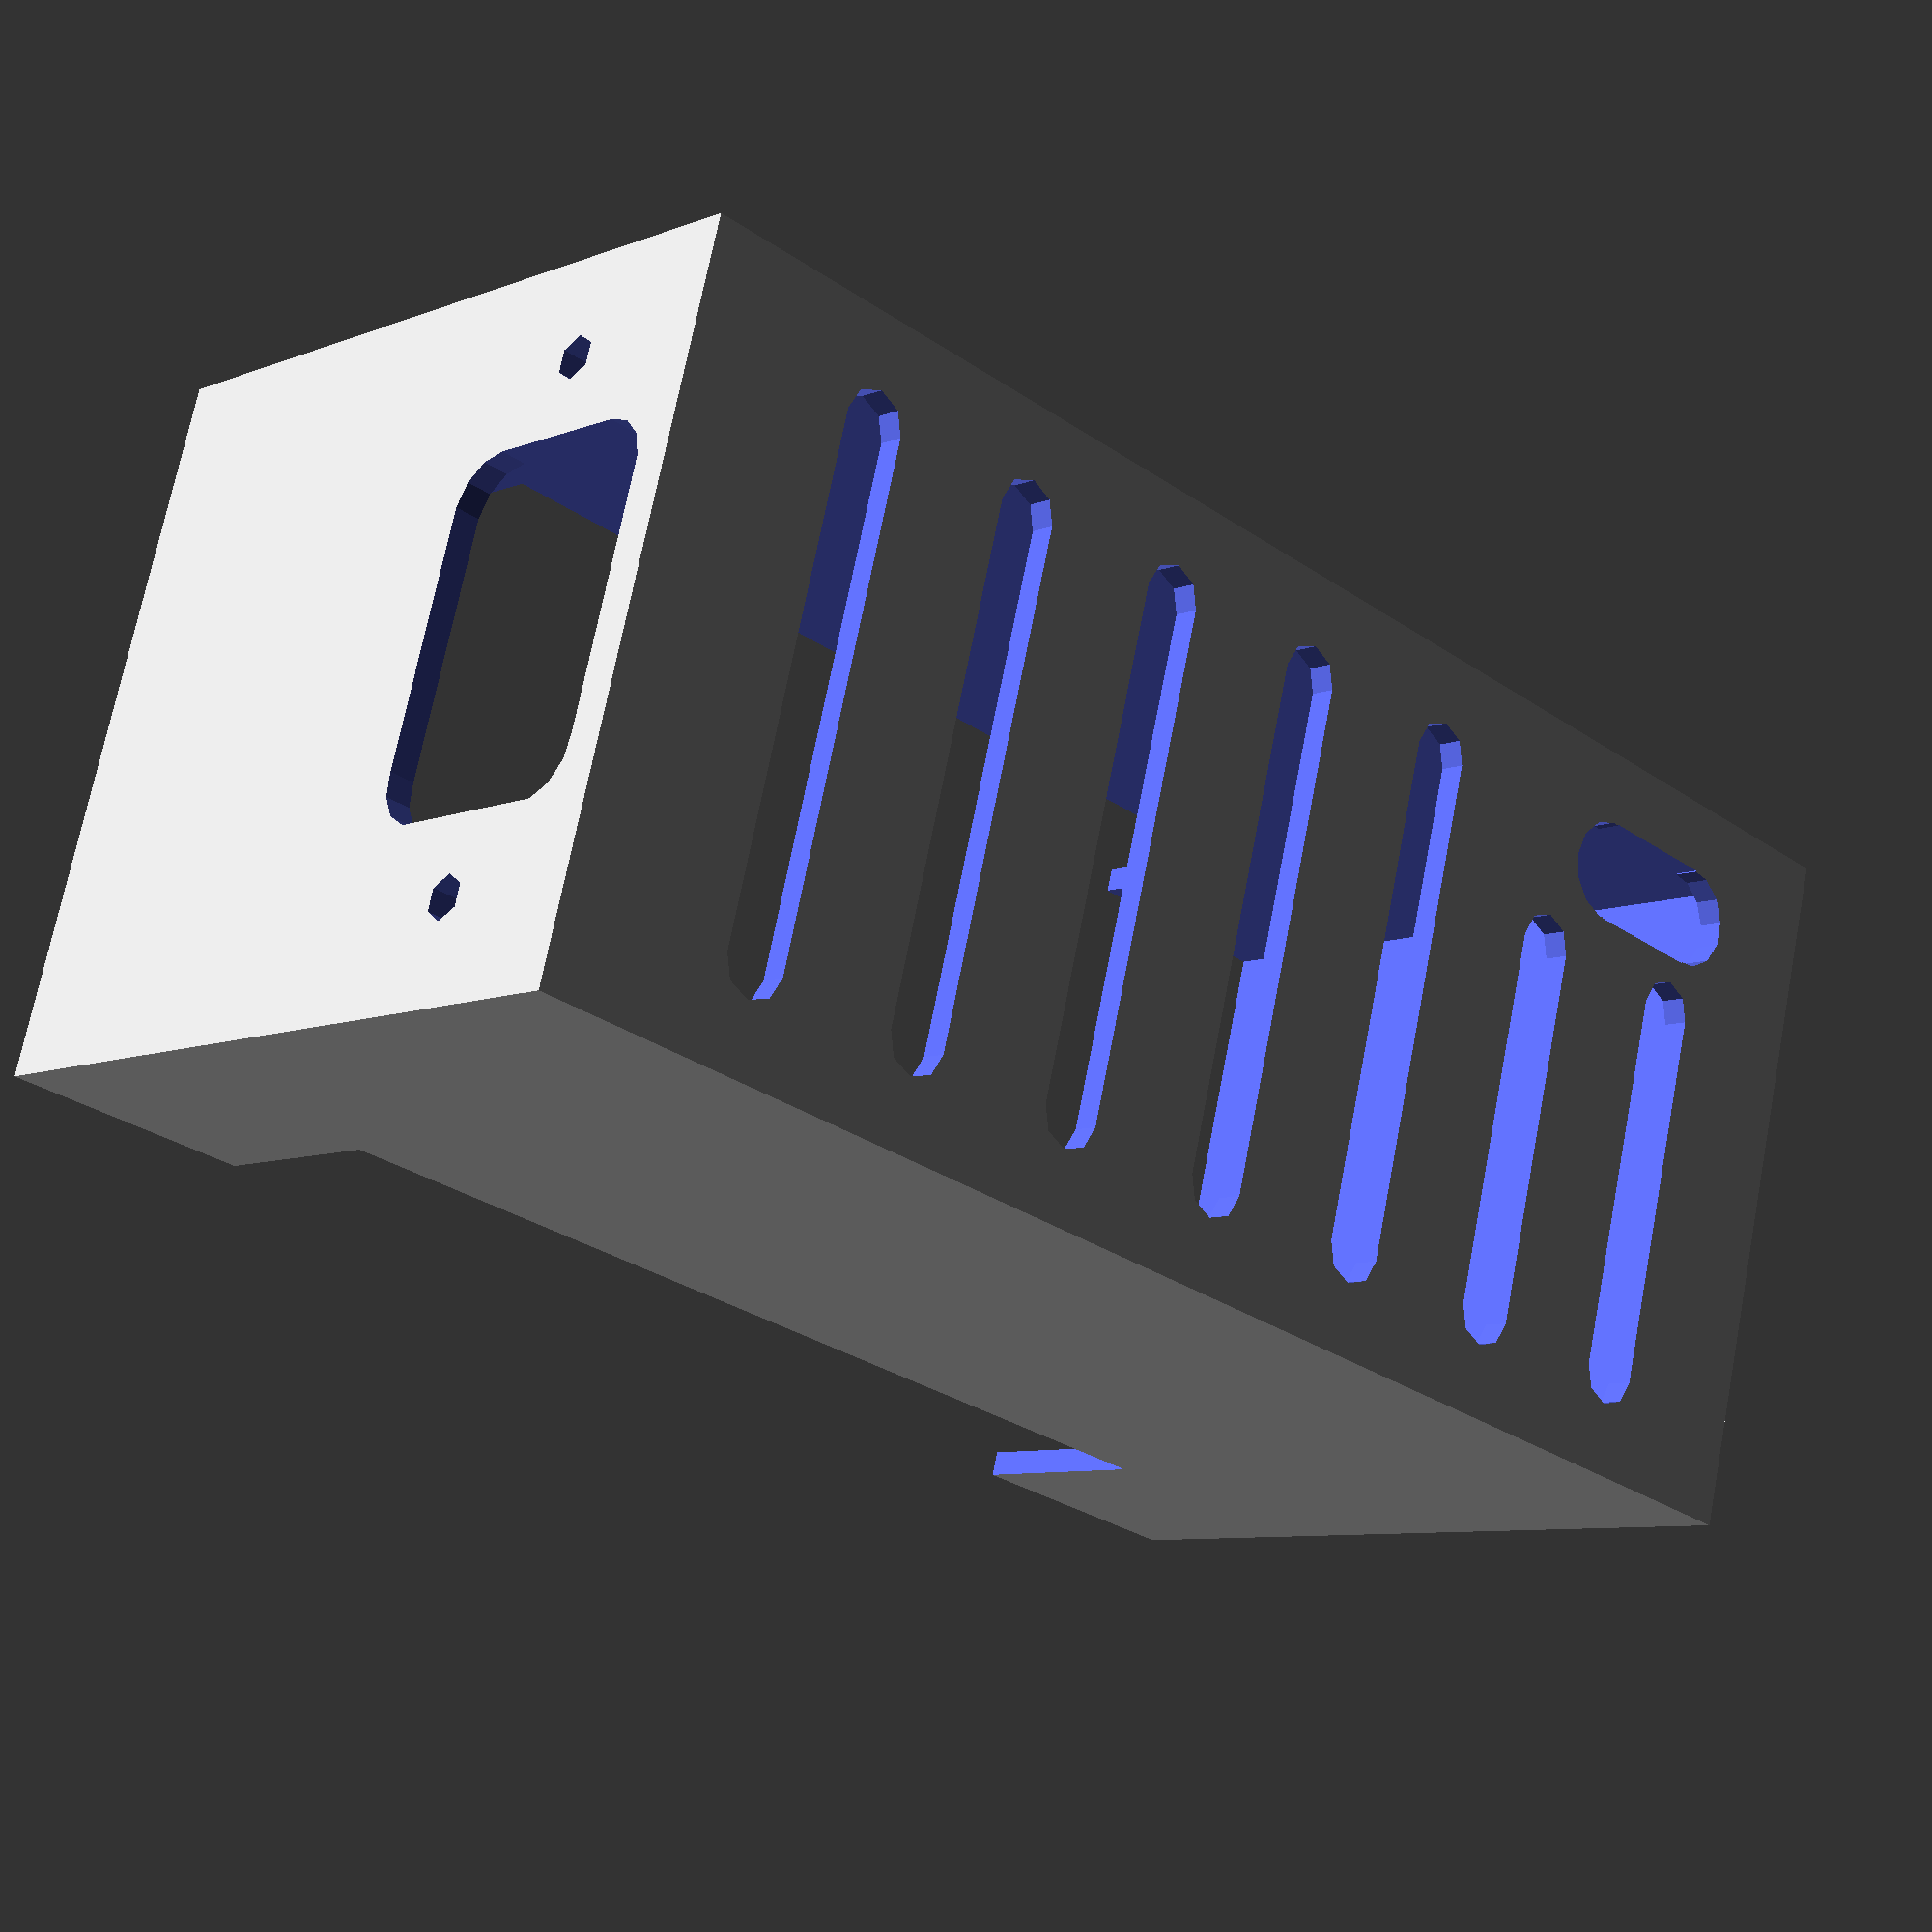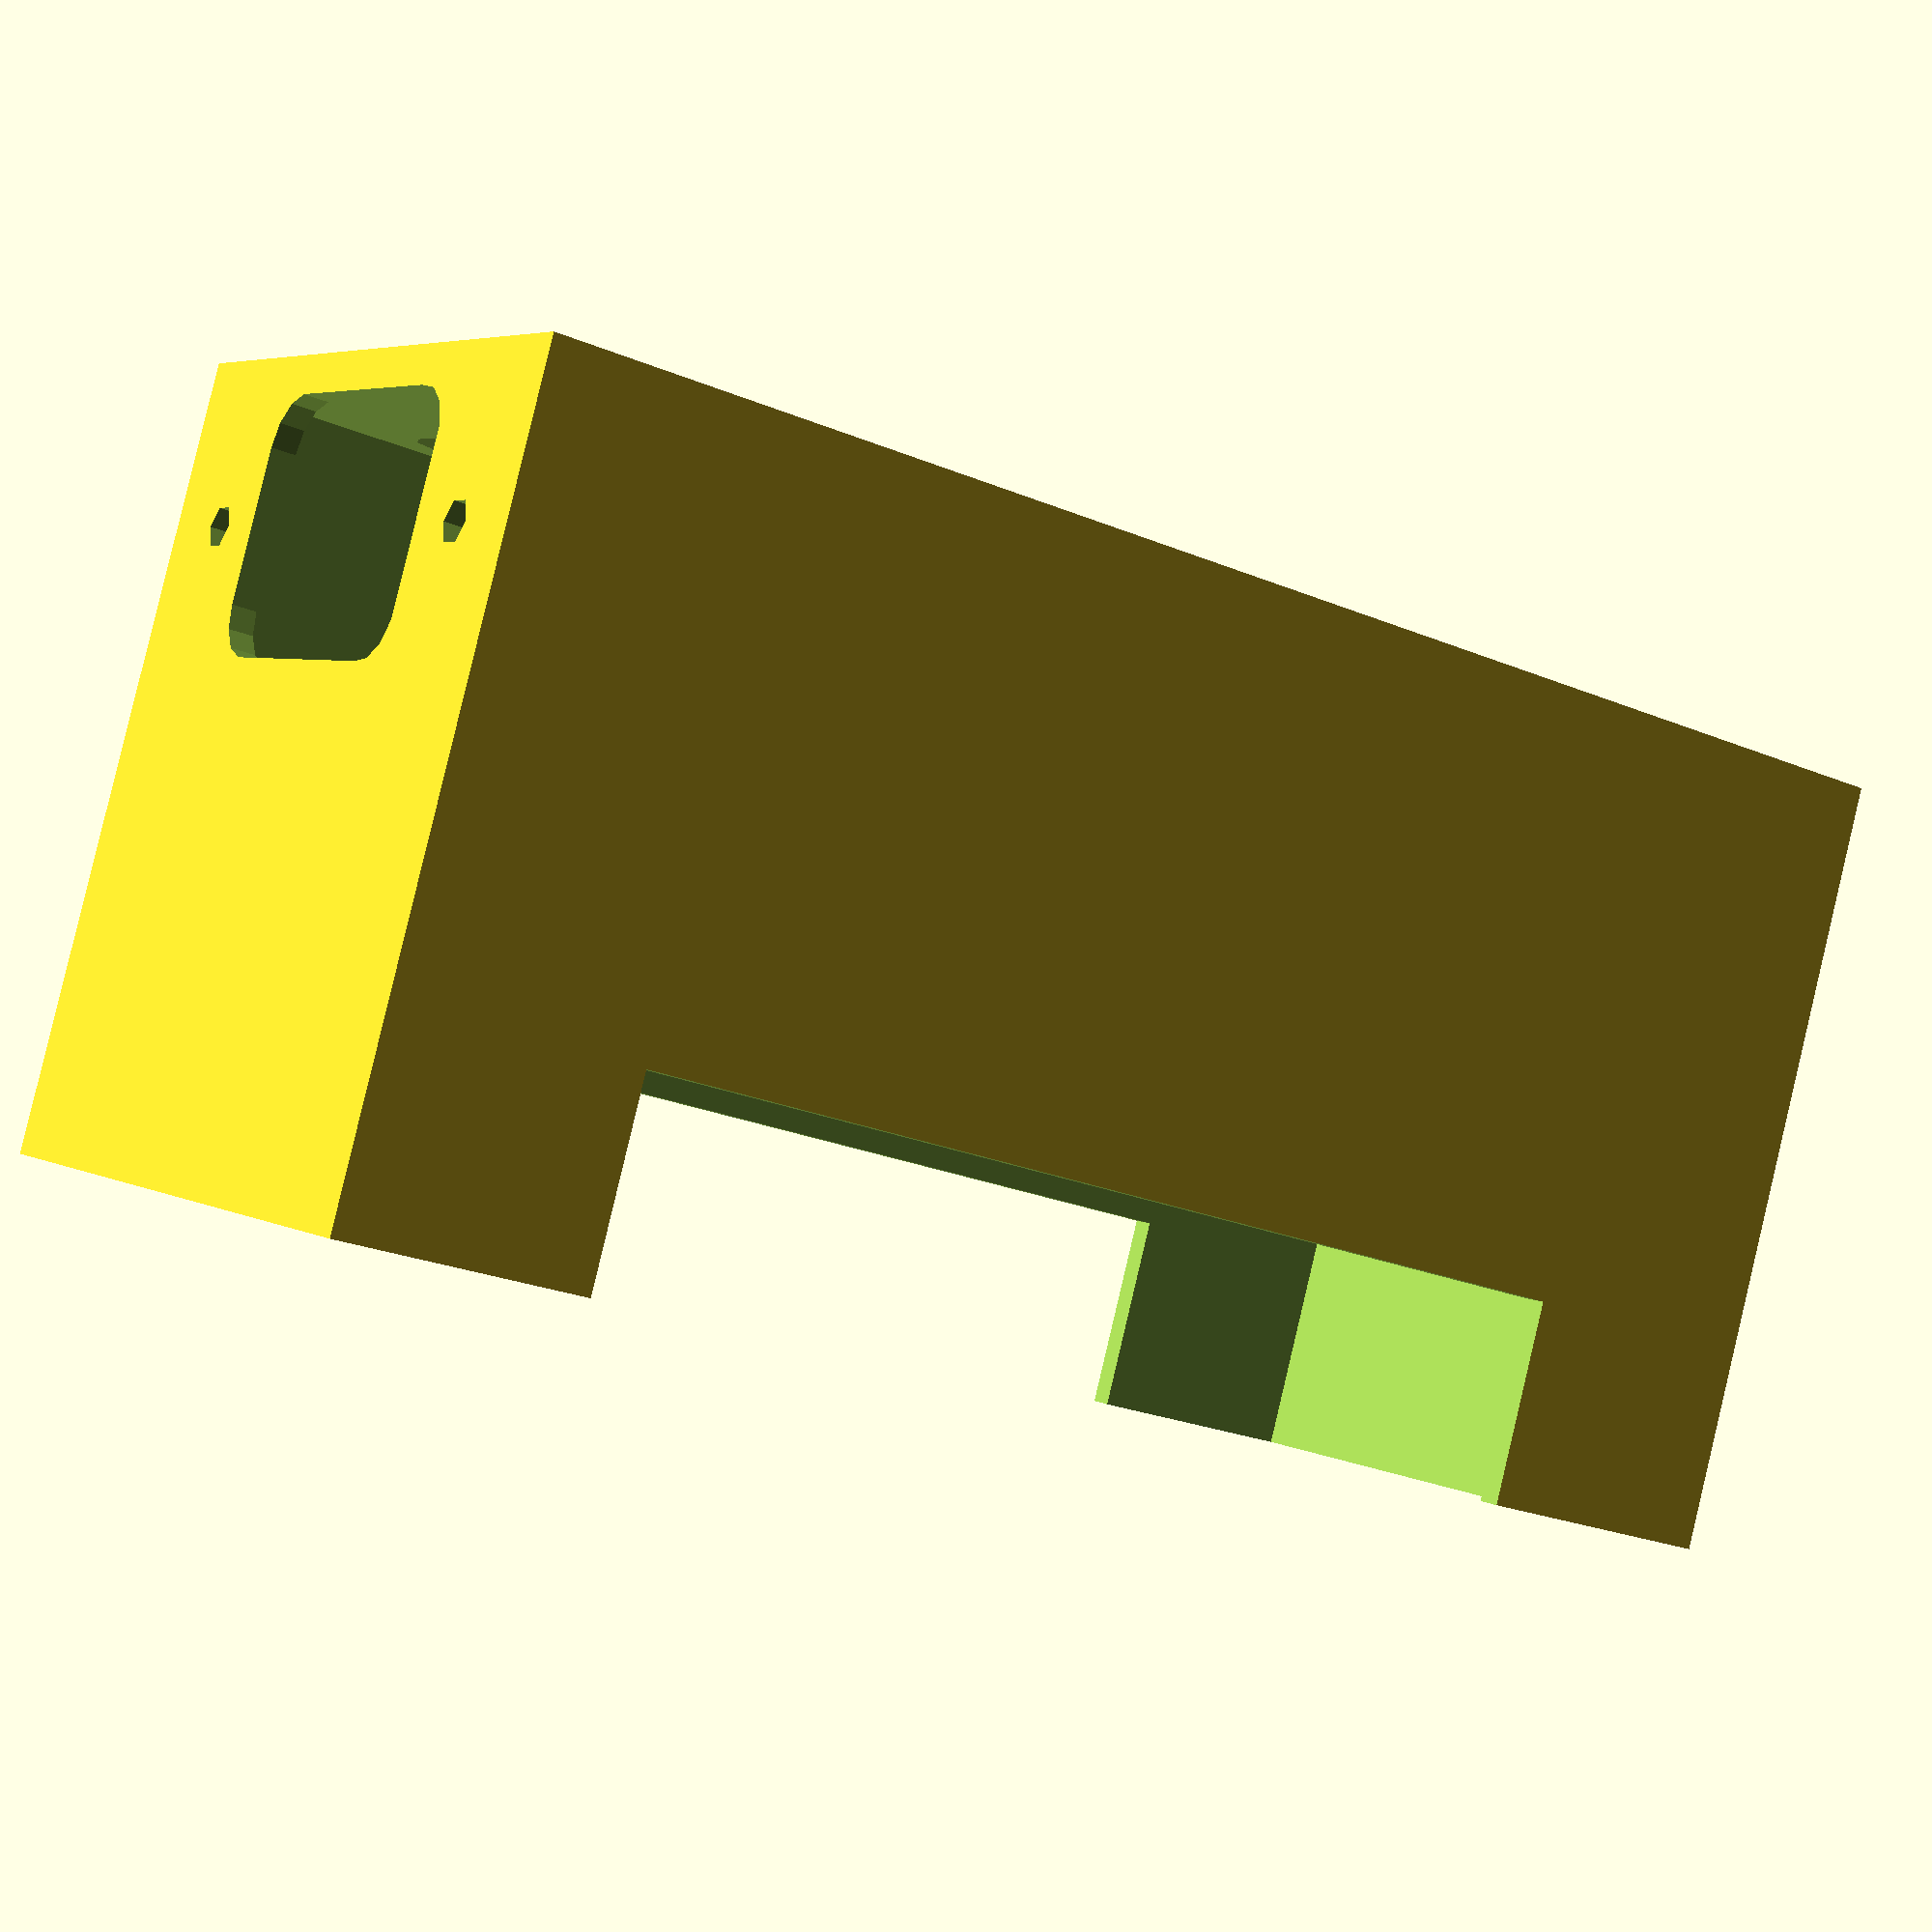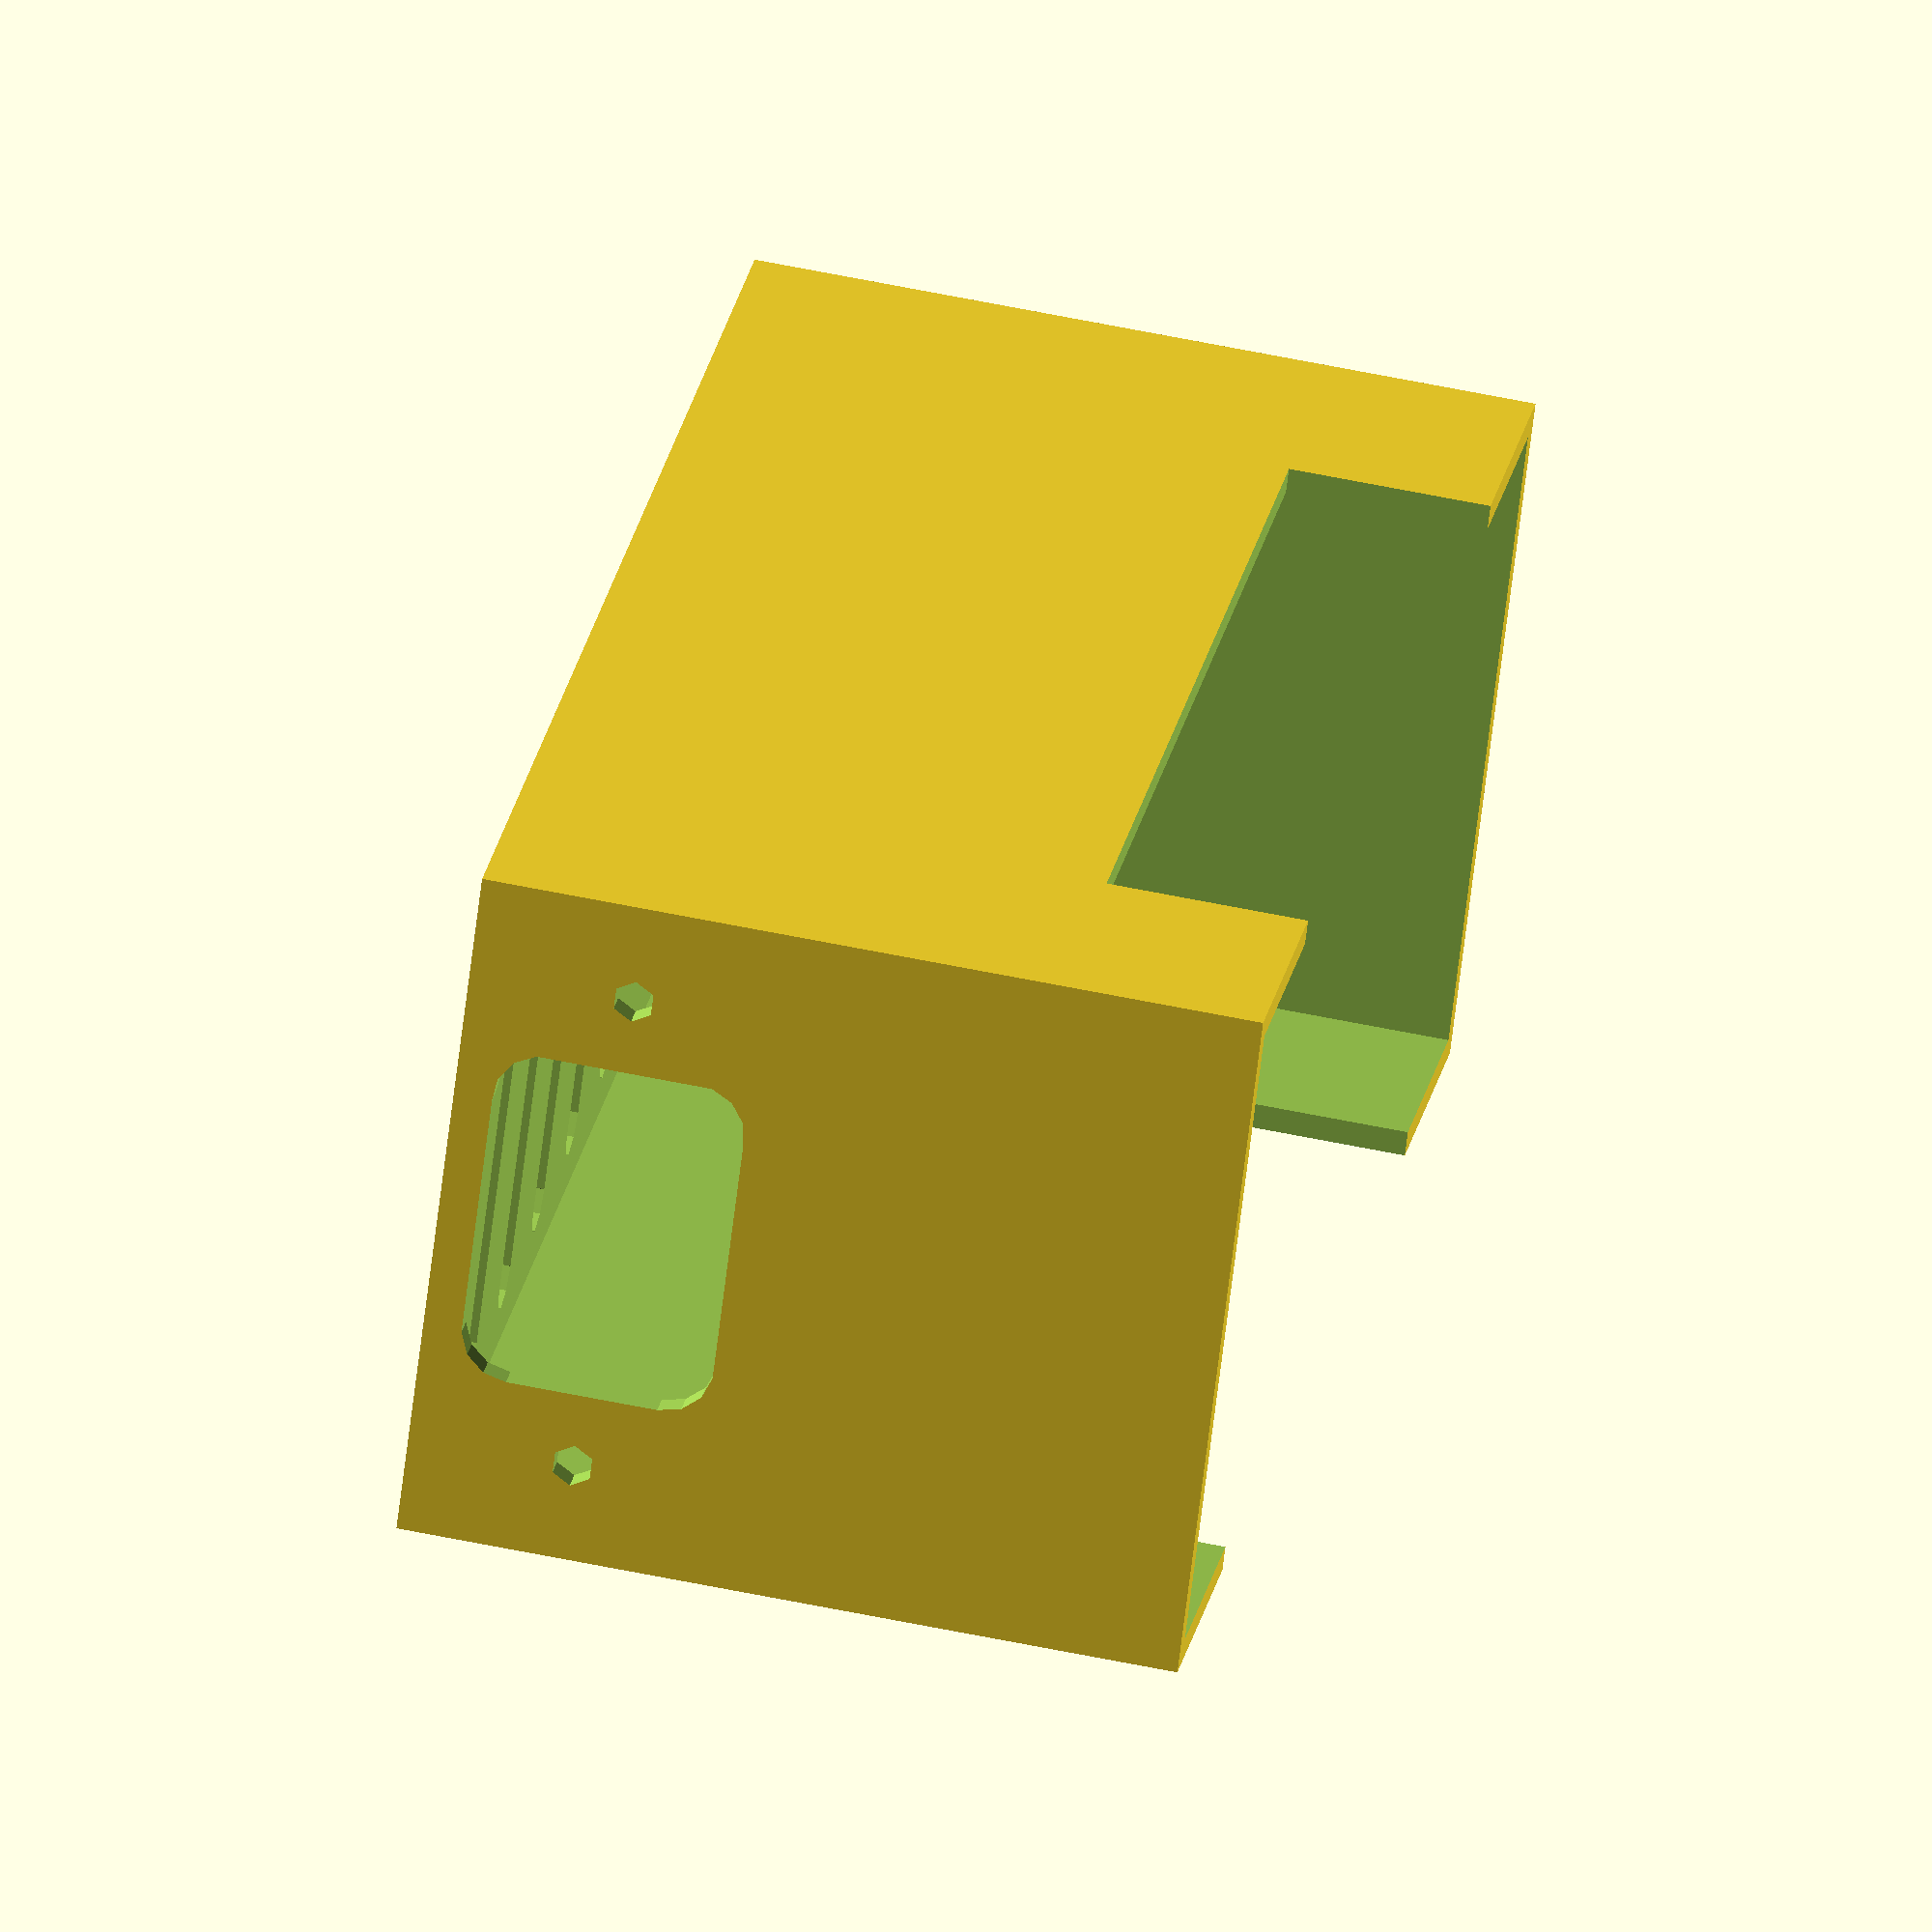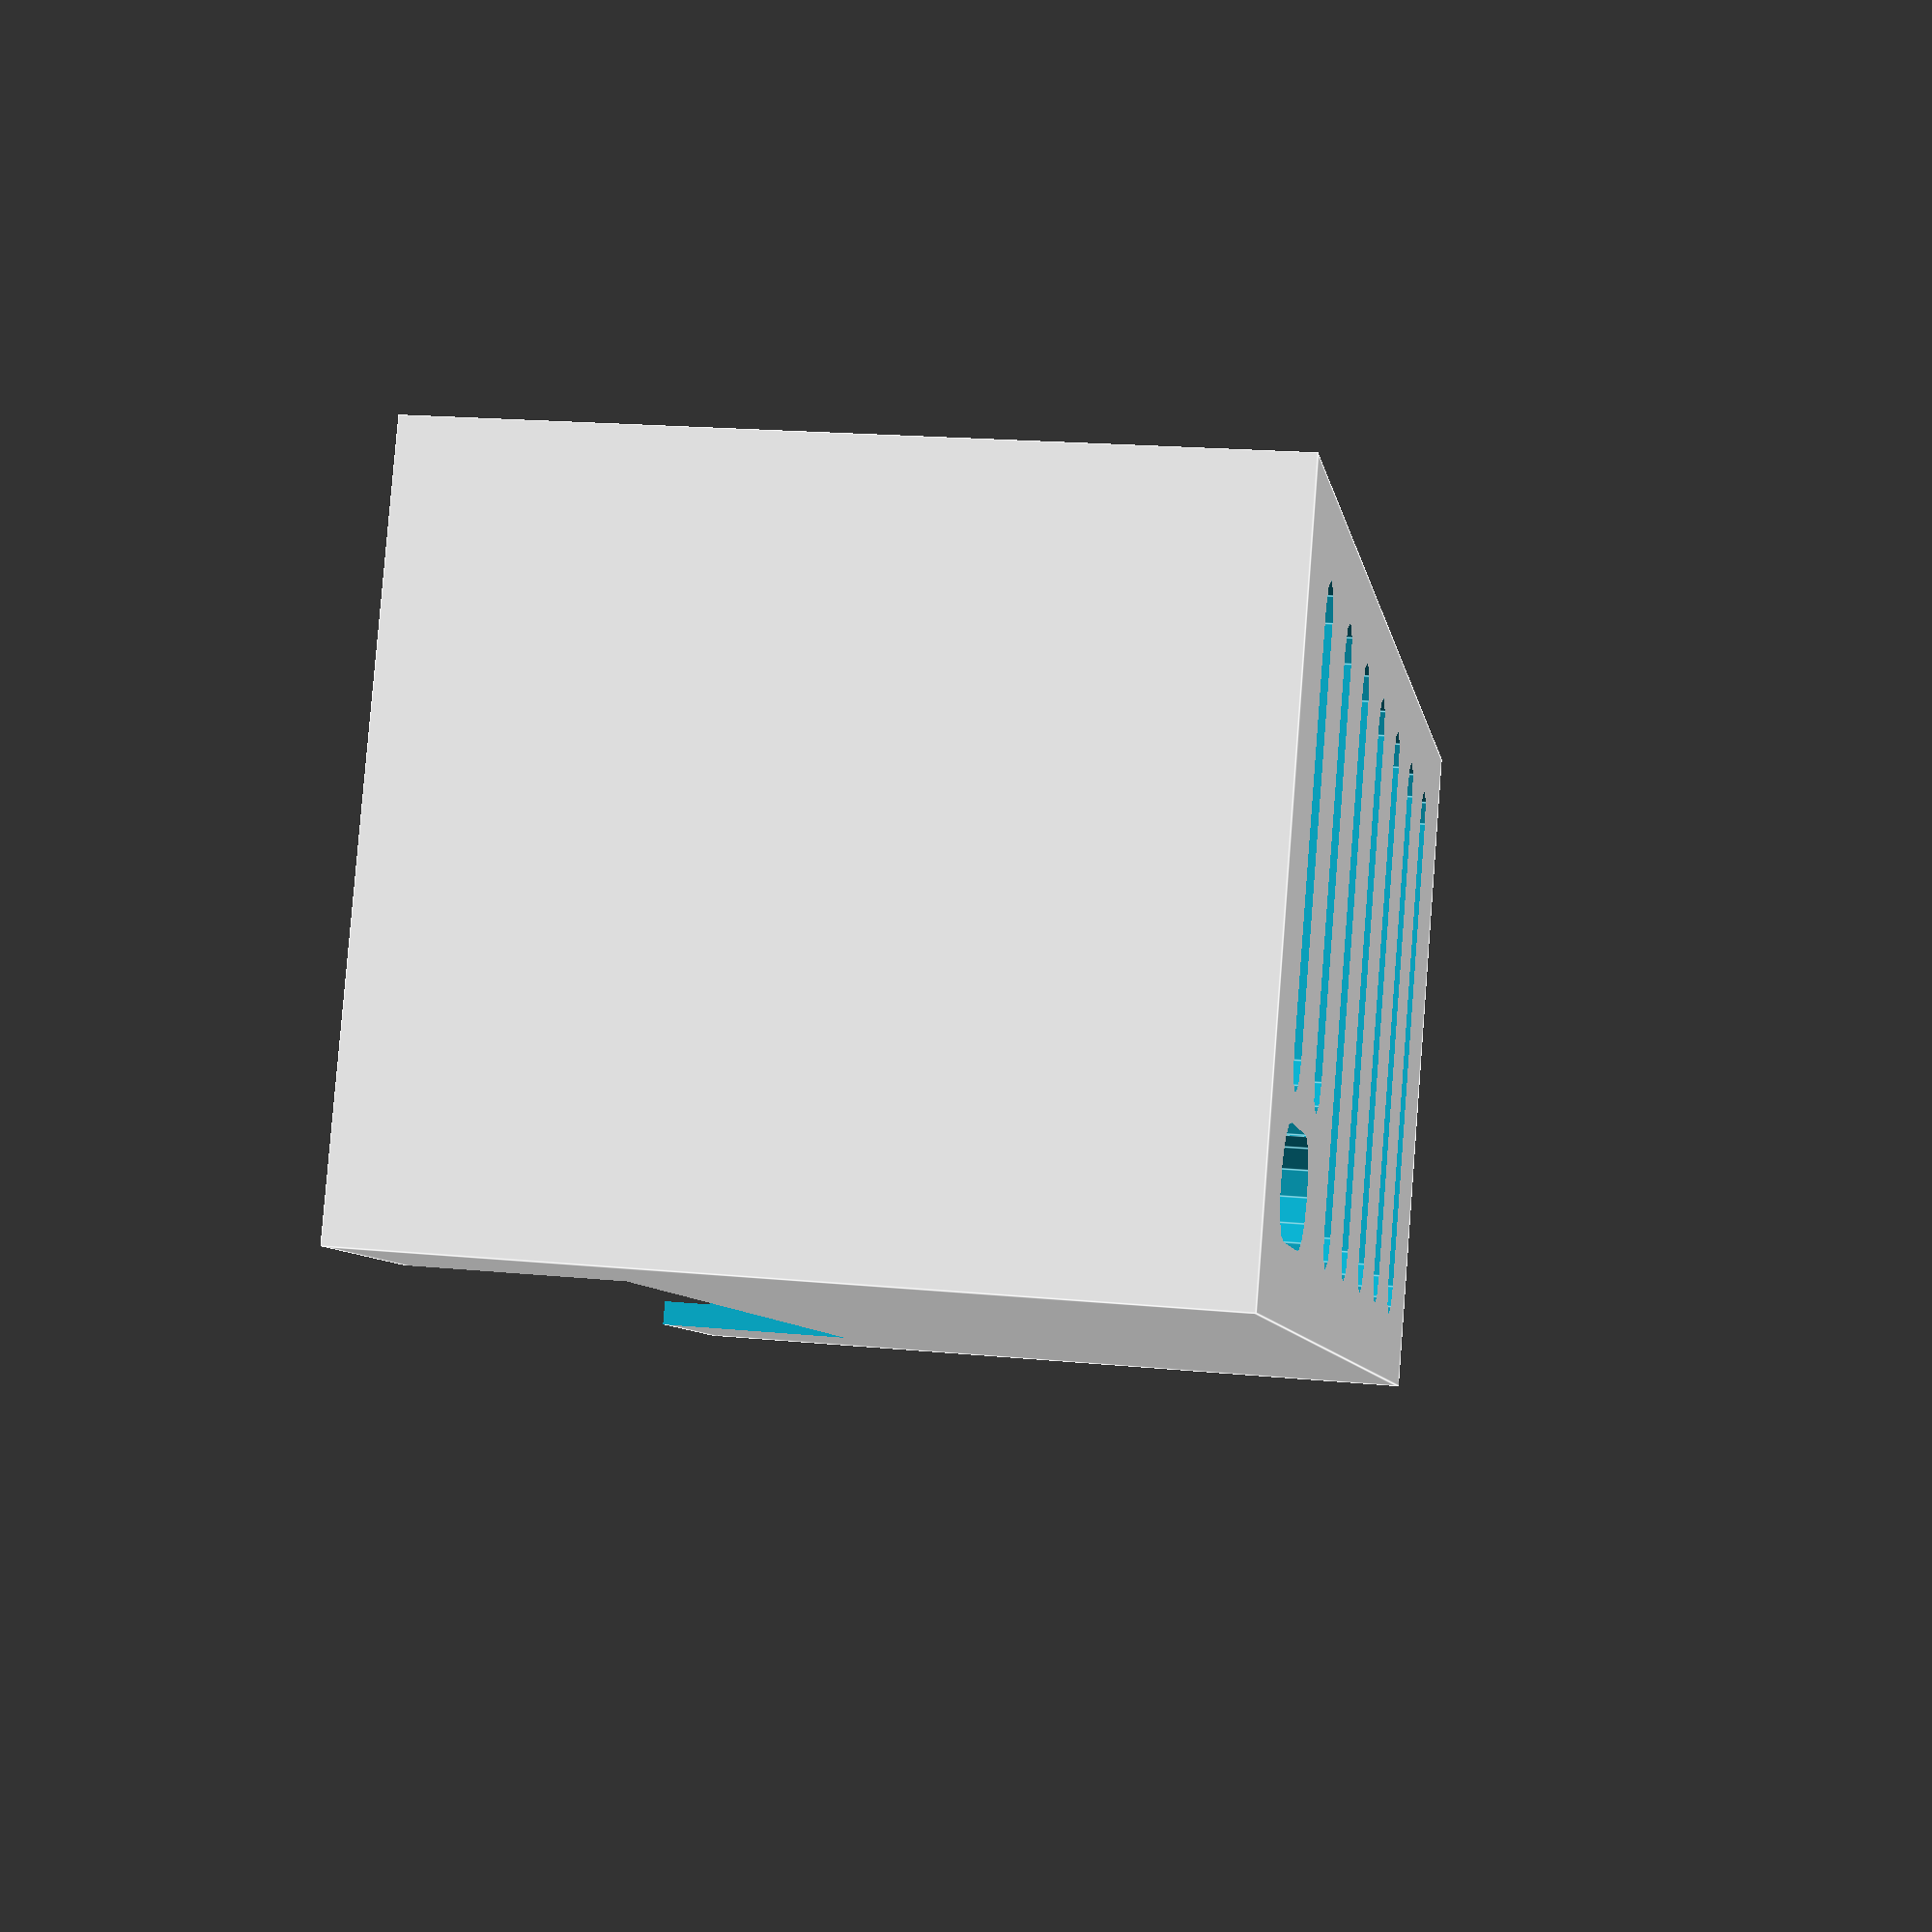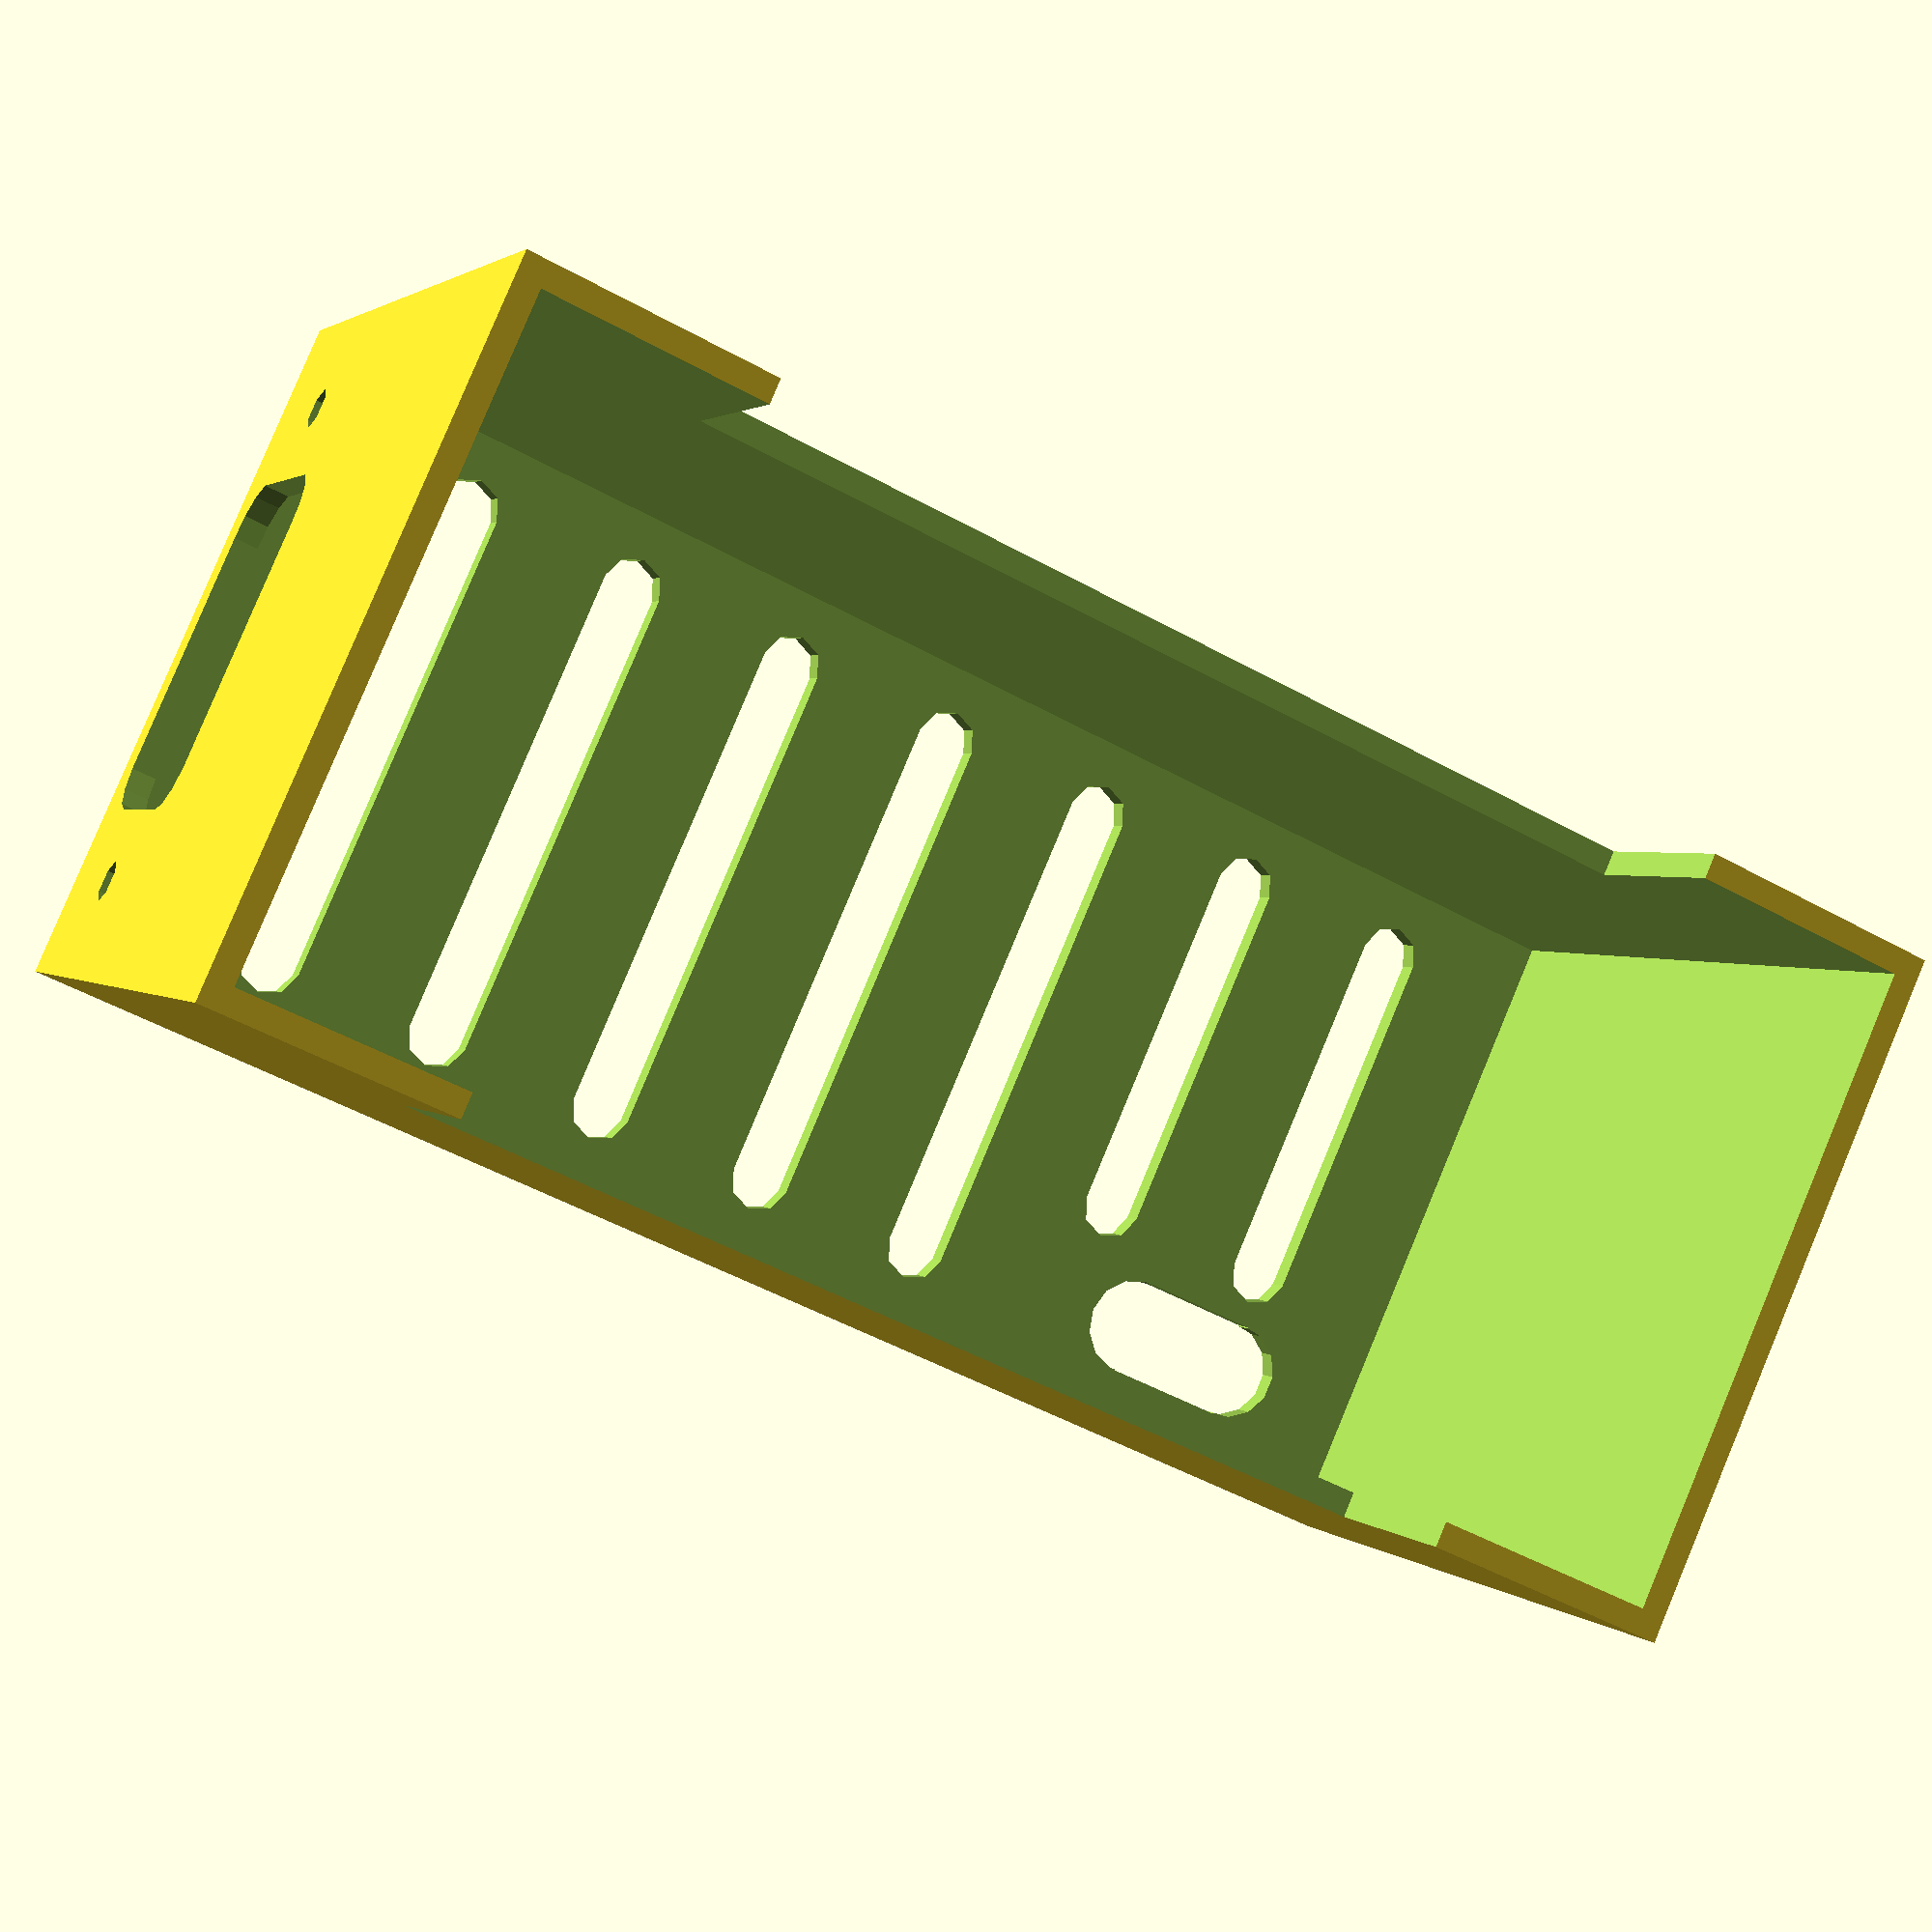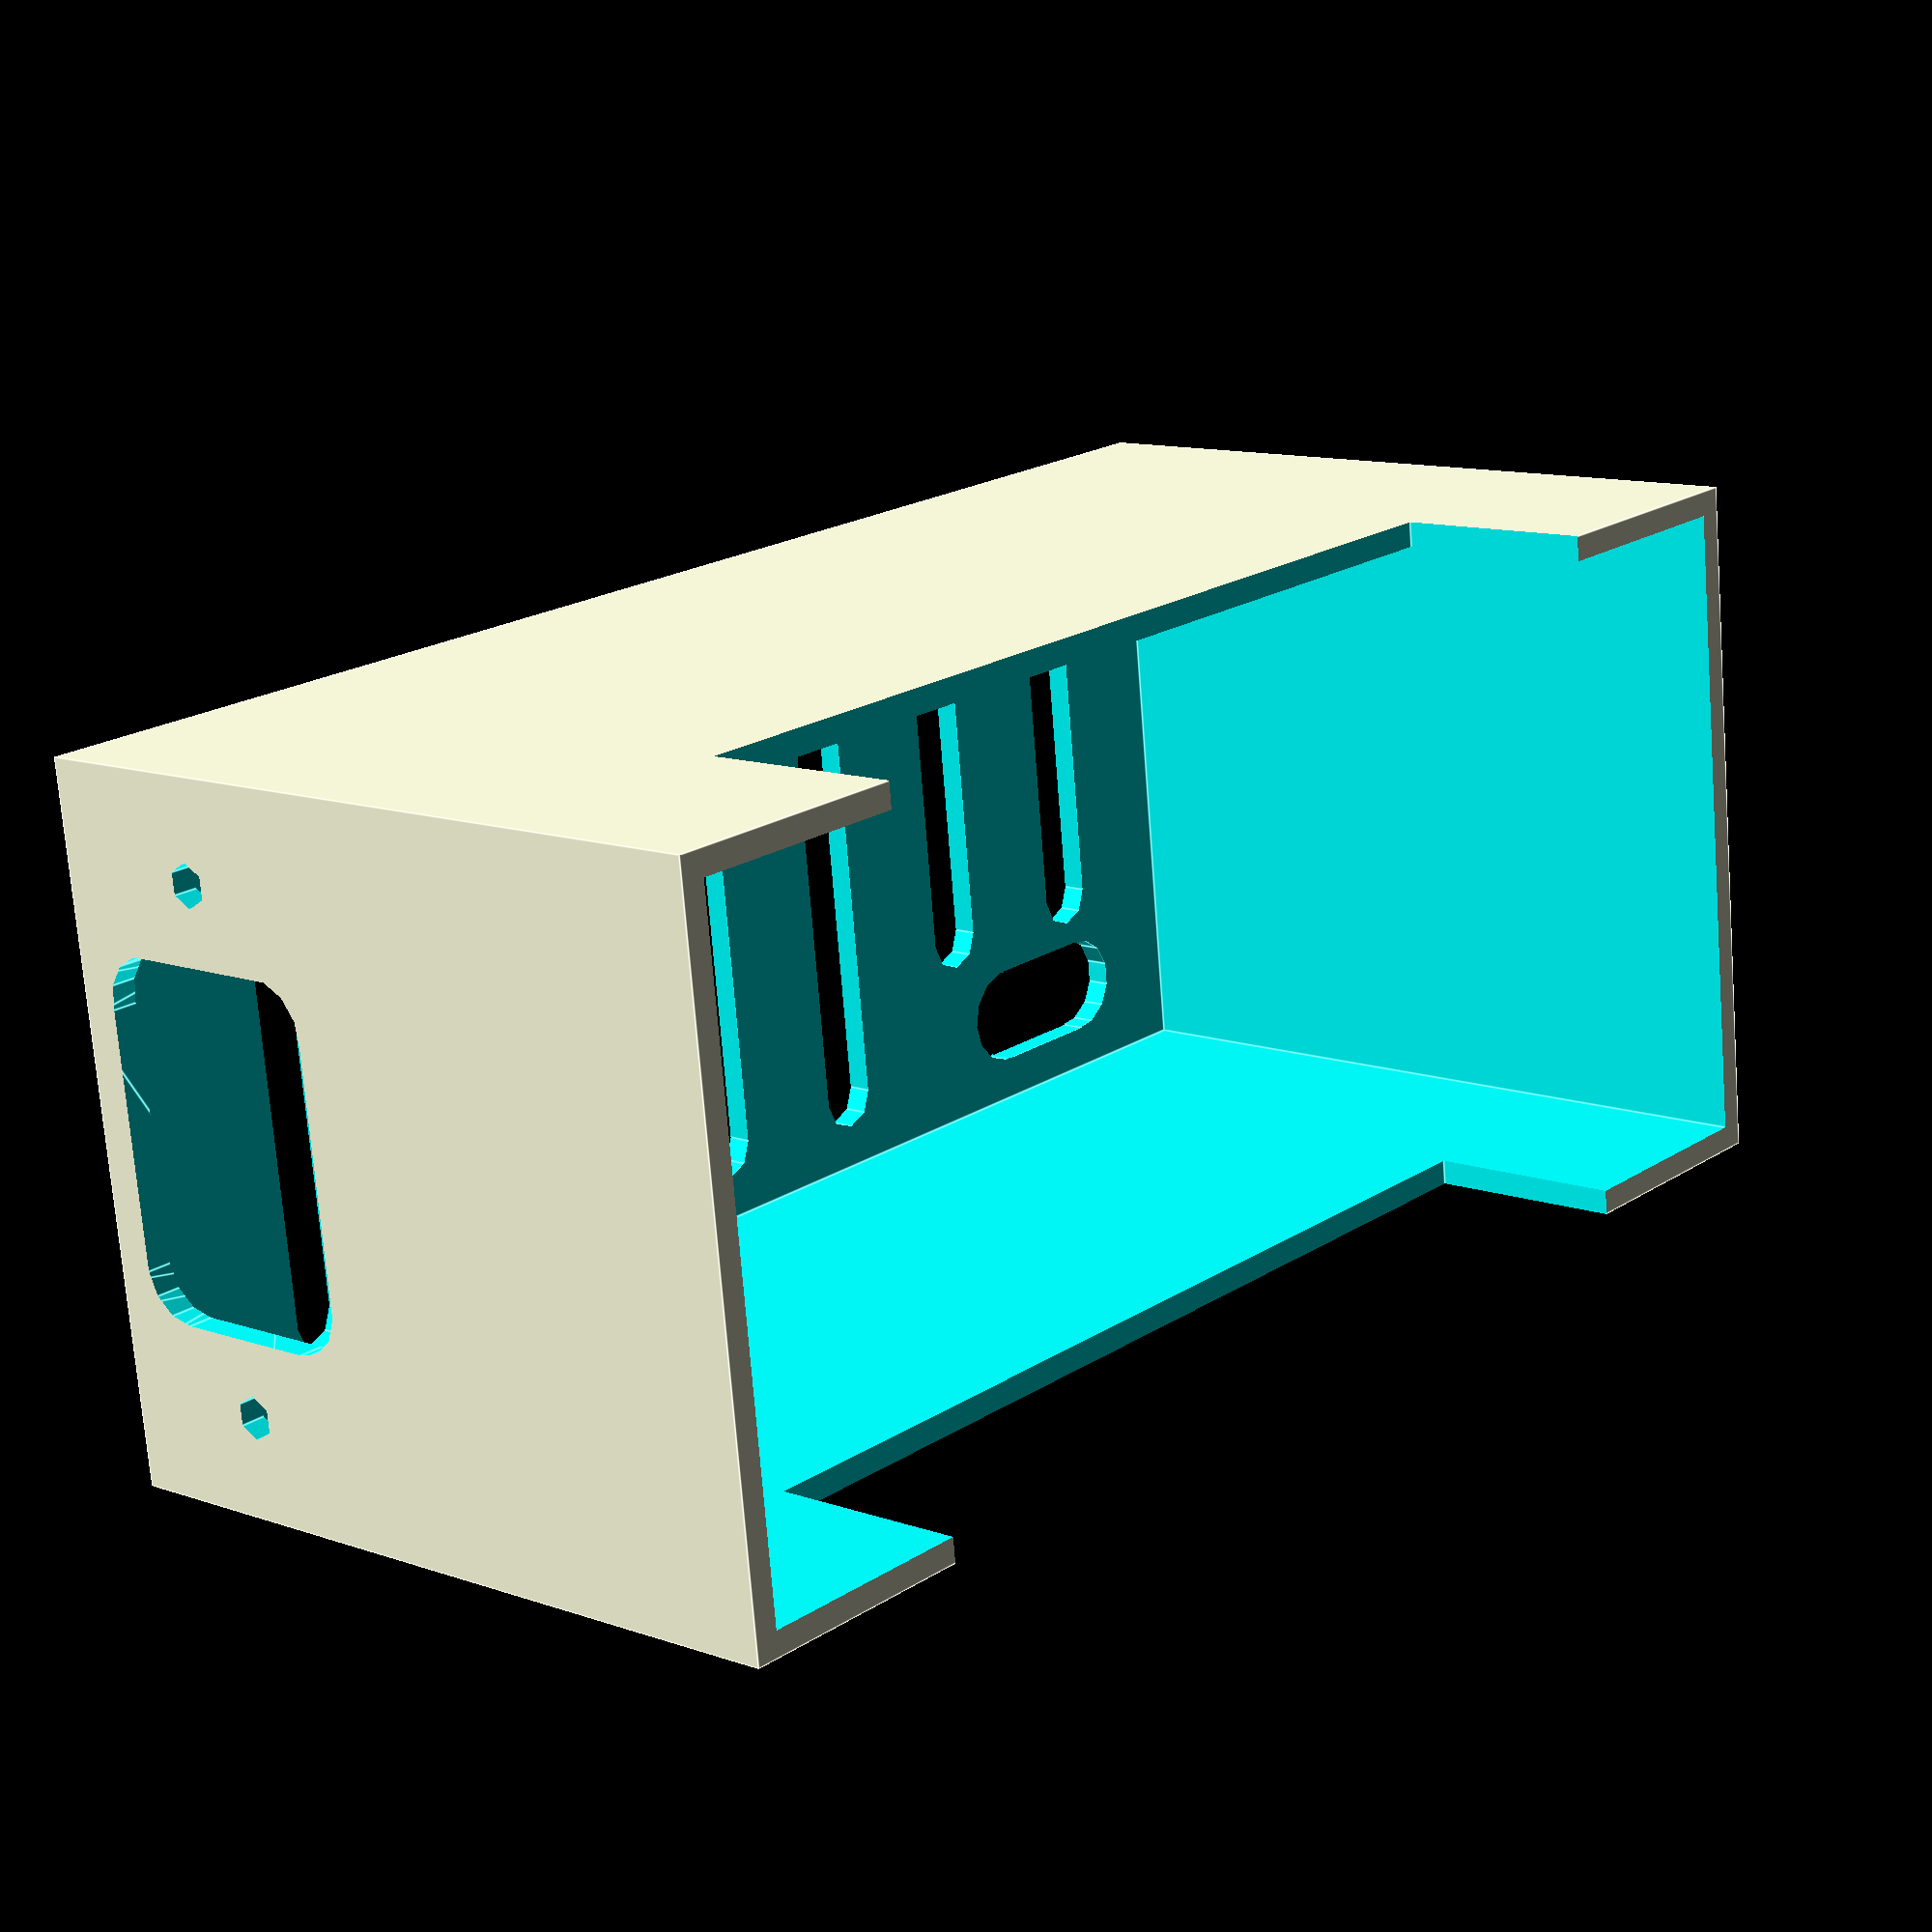
<openscad>
WALL = 2;
PSU_CLEARANCE = 2;
PSU_WIDTH = 115 + PSU_CLEARANCE;
PSU_HEIGHT = 50 + PSU_CLEARANCE;
PSU_DEPTH = 200;

COVER_WIDTH = PSU_WIDTH + (2 * WALL);
COVER_HEIGHT = PSU_HEIGHT + (2 * WALL);
COVER_DEPTH = 60 + WALL;
COVER_INNER_DEPTH= 45 + WALL;
COVER_SUPPORT_WIDTH = 20;

VENT_HEIGHT = 45;
VENT_WIDTH = 5;
VENT_DISTANCE = 15;

CABLE_SLOT_WIDTH = 8;
CABLE_SLOT_HEIGHT = 18;
CABLE_SLOT_Y_OFFSET = 40;
CABLE_SLOT_VENT_DISTANCE = 2;

POWER_SOCKET_OFFSET = 13;
POWER_SWITCH_OFFSET = 20;

SCREW_HOLE_HEIGHT = 12;
SCREW_HOLE_WIDTH = 5;
SCREW_HOLE_Z_OFFSET = 12.5;
SCREW_HOLE_Y_OFFSET = 45.5;


module cover() {
  difference() 
{
    cube([COVER_WIDTH, COVER_DEPTH, COVER_HEIGHT]);
    translate([COVER_SUPPORT_WIDTH, COVER_INNER_DEPTH-1, -1]) {
      cube([COVER_WIDTH - (2 * COVER_SUPPORT_WIDTH), COVER_DEPTH - COVER_INNER_DEPTH+2, COVER_HEIGHT+2]);
    }
    translate([WALL, WALL, WALL]) {
      cube([PSU_WIDTH, PSU_DEPTH, PSU_HEIGHT]);
    }
  }
}

module vents() {
  for (x = [ WALL + VENT_DISTANCE : VENT_DISTANCE : COVER_WIDTH - WALL ]) {
    translate([x, WALL, (COVER_HEIGHT - VENT_HEIGHT) / 2]) {
      rotate([0, -90, 90]) {
        if (x < CABLE_SLOT_HEIGHT + WALL + VENT_DISTANCE) {
          translate([CABLE_SLOT_WIDTH + CABLE_SLOT_VENT_DISTANCE, 0, 0]) {         
            slot(VENT_WIDTH, VENT_HEIGHT - CABLE_SLOT_WIDTH - CABLE_SLOT_VENT_DISTANCE, 2 * WALL);
          }
        } else {
          slot(VENT_WIDTH, VENT_HEIGHT, 2 * WALL);
        }
      }
    }
  }

}

module slot(width, height, depth) {
  translate([width / 2, 0, -.1]) {
    union() {
      cube([height - width, width, depth]);
      translate([0, width / 2, 0]) {
        cylinder(h = depth, r = width / 2);
      }
      translate([height - width, width / 2, 0]) {
        cylinder(h = depth, r = width / 2);
      }
    }
  }
}

module powerSocket() {
  translate([WALL + 2 + COVER_WIDTH, POWER_SOCKET_OFFSET, 0.5 * COVER_HEIGHT]) {
    rotate([0, 90, 0]) {
      translate([20,0,-5]) cylinder(r=1.7, h=22, center=true);
      translate([-20,0,-5]) cylinder(r=1.7, h=22, center=true);
      hull() {
        minkowski() {
          cube([20.5,12.5,3], center=true);
          cylinder(r=5,h=0.1);
        }
        translate([20,0,0]) cylinder(r=5, h=3, center=true);
        translate([-20,0,0]) cylinder(r=5, h=3, center=true);
      }
      translate([0,0,-5.5 - 1.5])
        minkowski() {
          cube([20,12,11], center=true);
          cylinder(r=4,h=0.1);
      }
    }
  }
}

module powerSwitch() {
  translate([COVER_WIDTH / 2, POWER_SWITCH_OFFSET, COVER_HEIGHT + 2]) {
    rotate([0, 0, -90]) {
	  cube([14.8,20.8,2], center=true);
	  translate([0,0,-7-1]) cube([13,19.8,14], center=true);
    }
  }
}

module cableSlot() {
  translate([WALL + VENT_DISTANCE / 2, WALL, (COVER_HEIGHT - VENT_HEIGHT) / 2]) {
    rotate([90, 0, 0]) {
      slot(CABLE_SLOT_WIDTH, CABLE_SLOT_HEIGHT, WALL * 2);
    }
  }
}

module screwHoles() {
  translate([-2.5, SCREW_HOLE_Y_OFFSET + WALL - SCREW_HOLE_HEIGHT, SCREW_HOLE_Z_OFFSET + WALL + PSU_CLEARANCE / 2 - SCREW_HOLE_WIDTH / 2]) {
    rotate([90, 0, 90]) {
      slot(SCREW_HOLE_WIDTH, SCREW_HOLE_HEIGHT, COVER_WIDTH + 5);
    }
  }

  translate([-2.5, SCREW_HOLE_Y_OFFSET + WALL - SCREW_HOLE_HEIGHT, COVER_HEIGHT - SCREW_HOLE_Z_OFFSET - SCREW_HOLE_WIDTH - WALL - PSU_CLEARANCE / 2 + SCREW_HOLE_WIDTH / 2]) {
    rotate([90, 0, 90]) {
      slot(SCREW_HOLE_WIDTH, SCREW_HOLE_HEIGHT, COVER_WIDTH + 5);
    }
  }
}

translate([0, COVER_HEIGHT, 0]) rotate([90, 0, 0]) {
  difference() {
    cover();
    vents();
    cableSlot();
    powerSocket();
//    powerSwitch();
//    screwHoles();
  }
}


</openscad>
<views>
elev=188.2 azim=164.9 roll=42.8 proj=p view=solid
elev=94.0 azim=32.9 roll=166.6 proj=p view=solid
elev=121.4 azim=34.2 roll=257.8 proj=o view=solid
elev=340.9 azim=154.1 roll=100.4 proj=p view=edges
elev=358.0 azim=204.3 roll=339.4 proj=p view=solid
elev=168.8 azim=353.2 roll=229.1 proj=p view=edges
</views>
